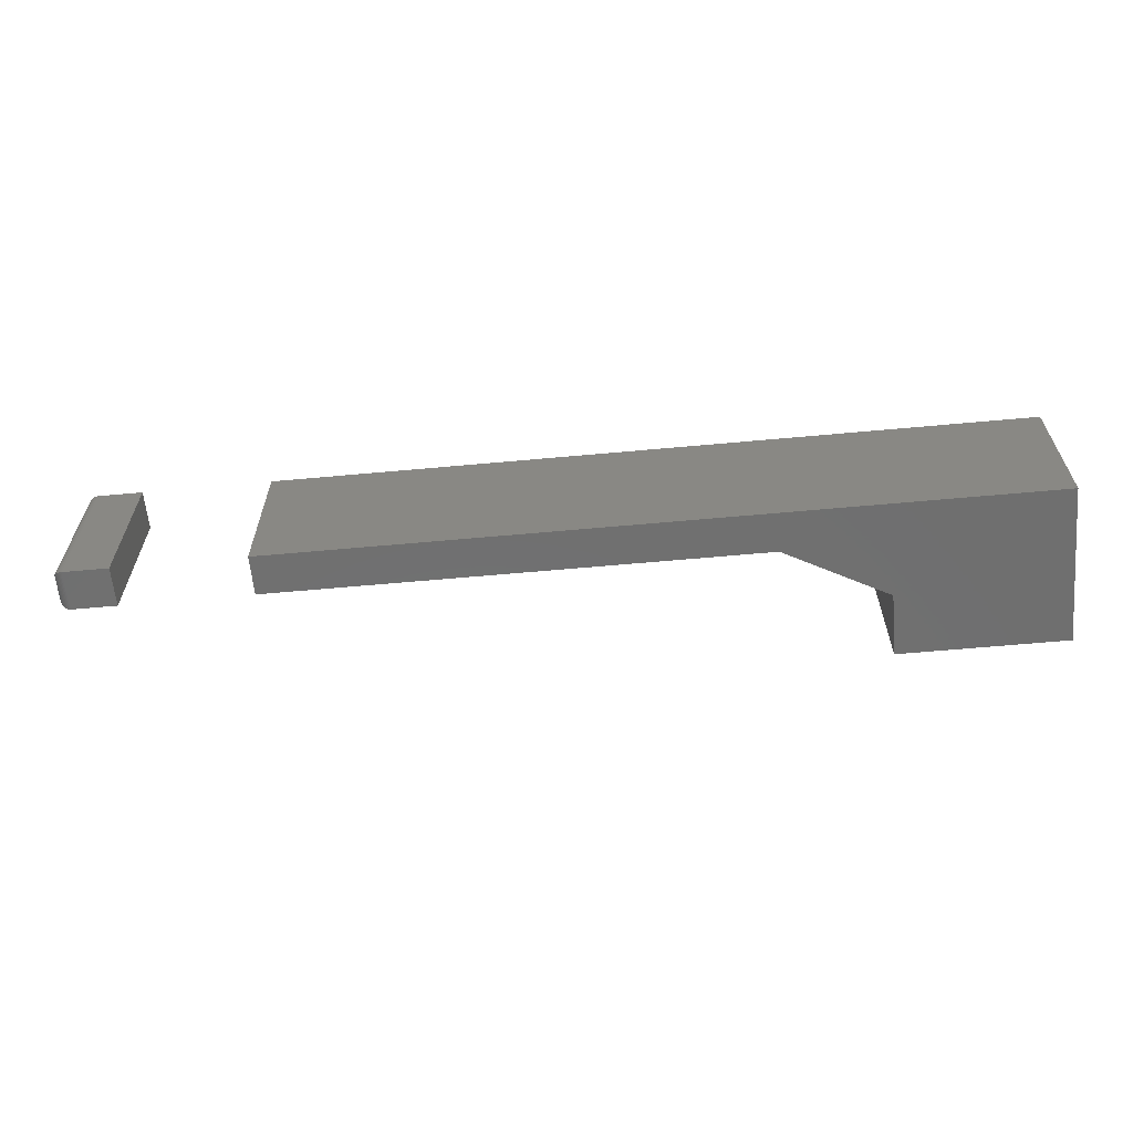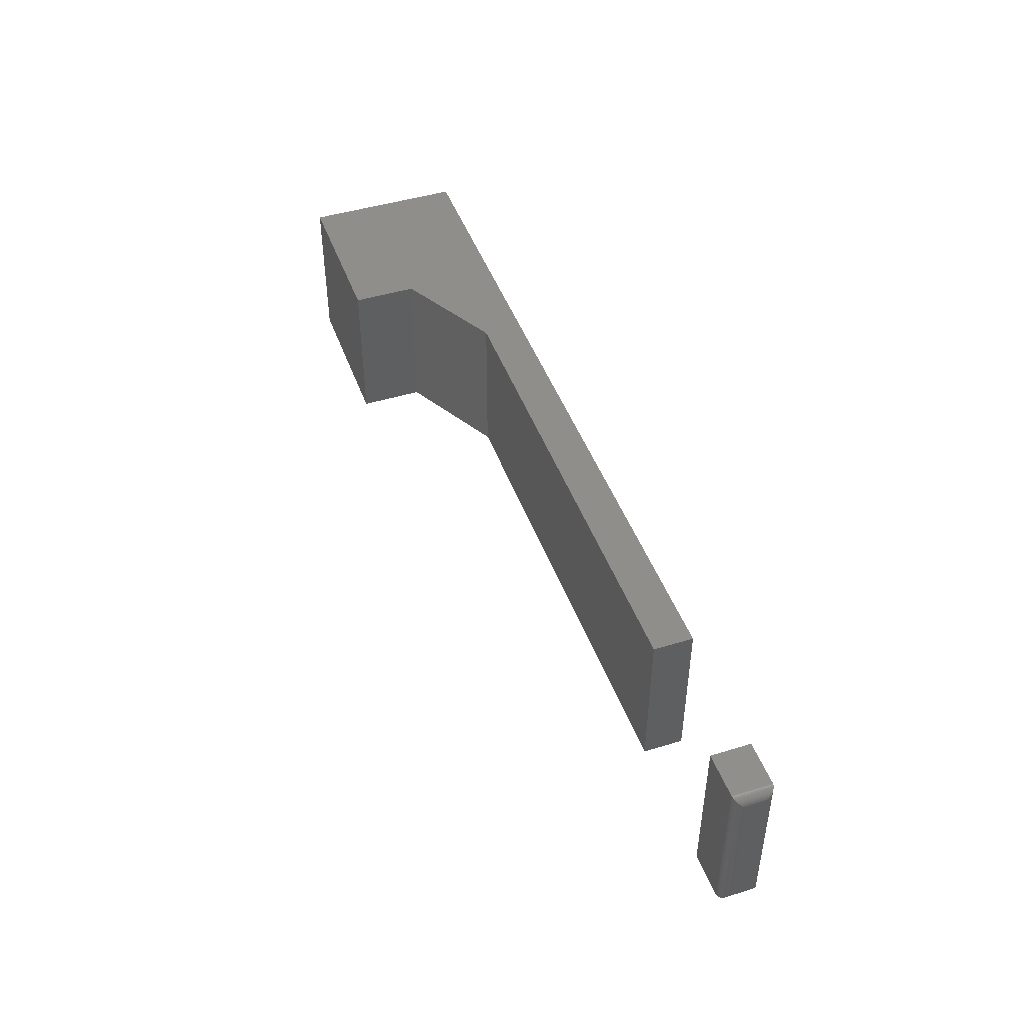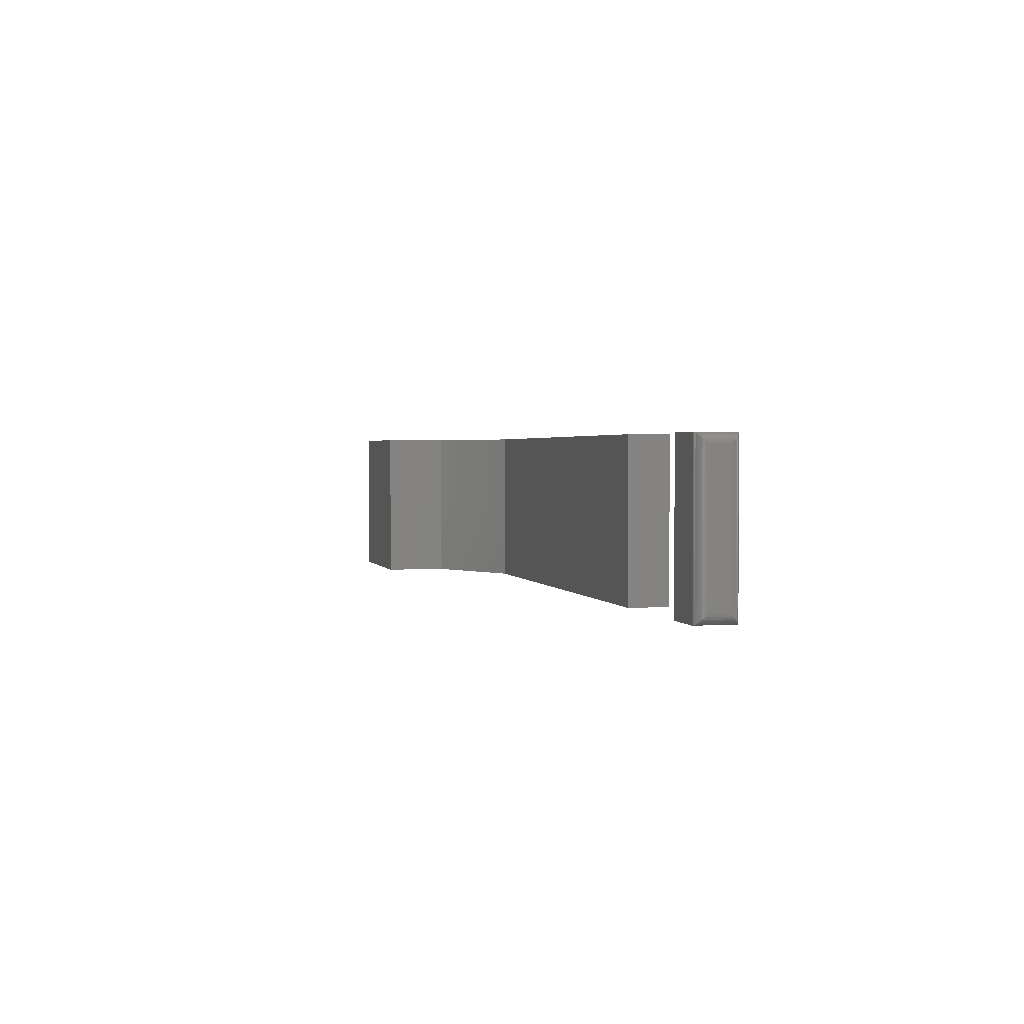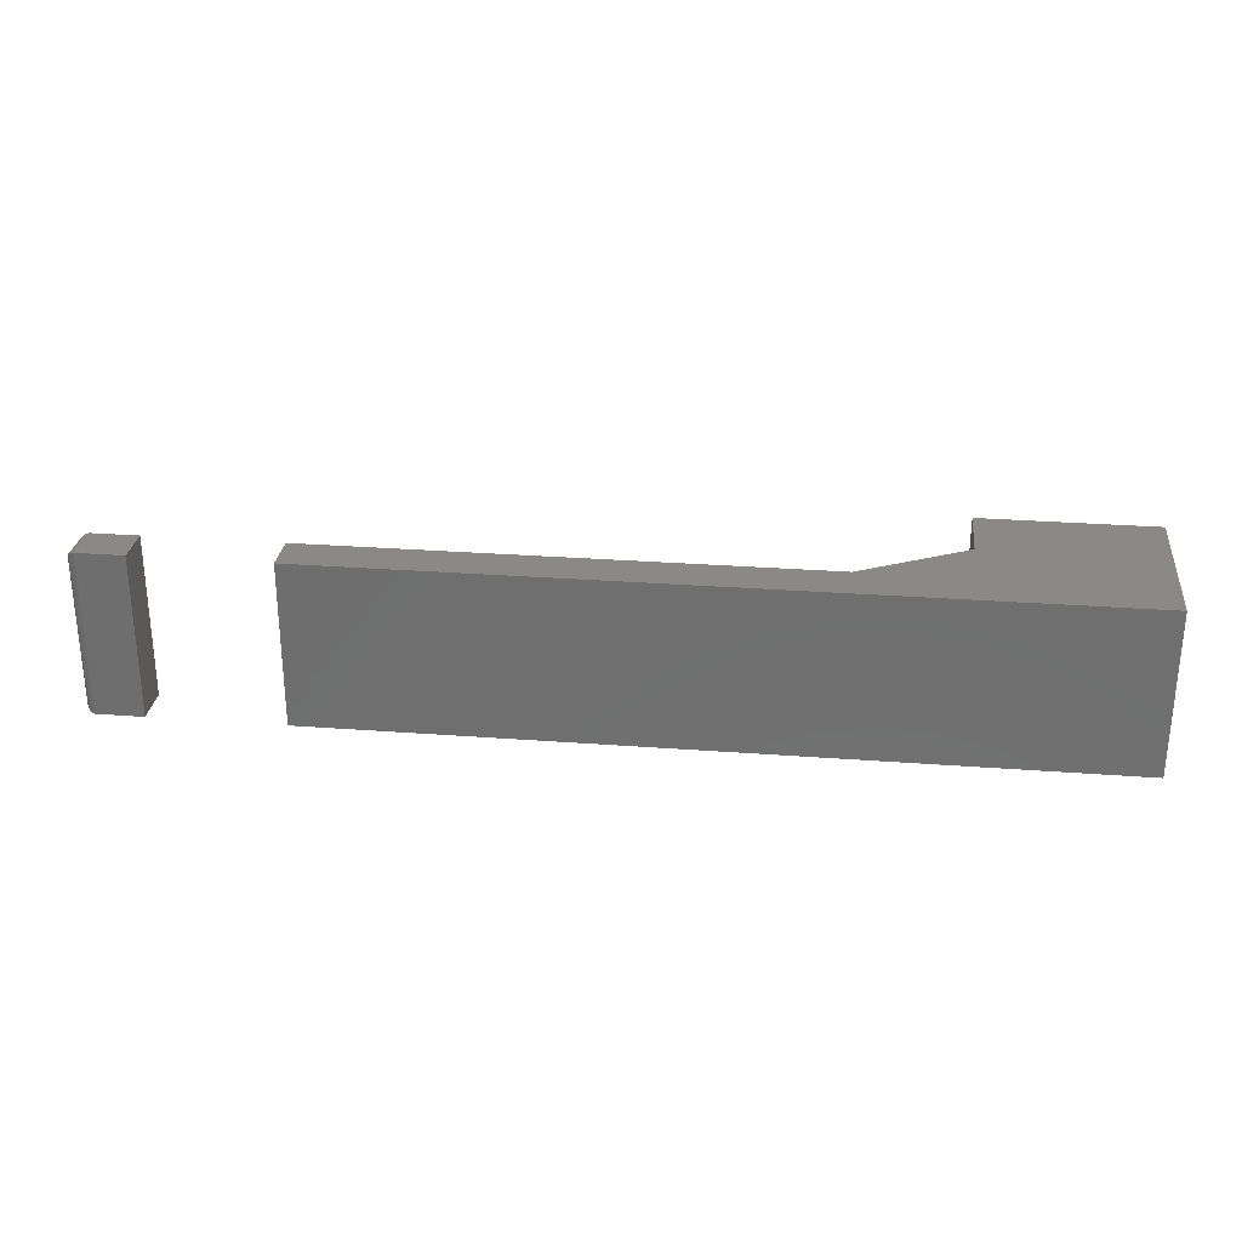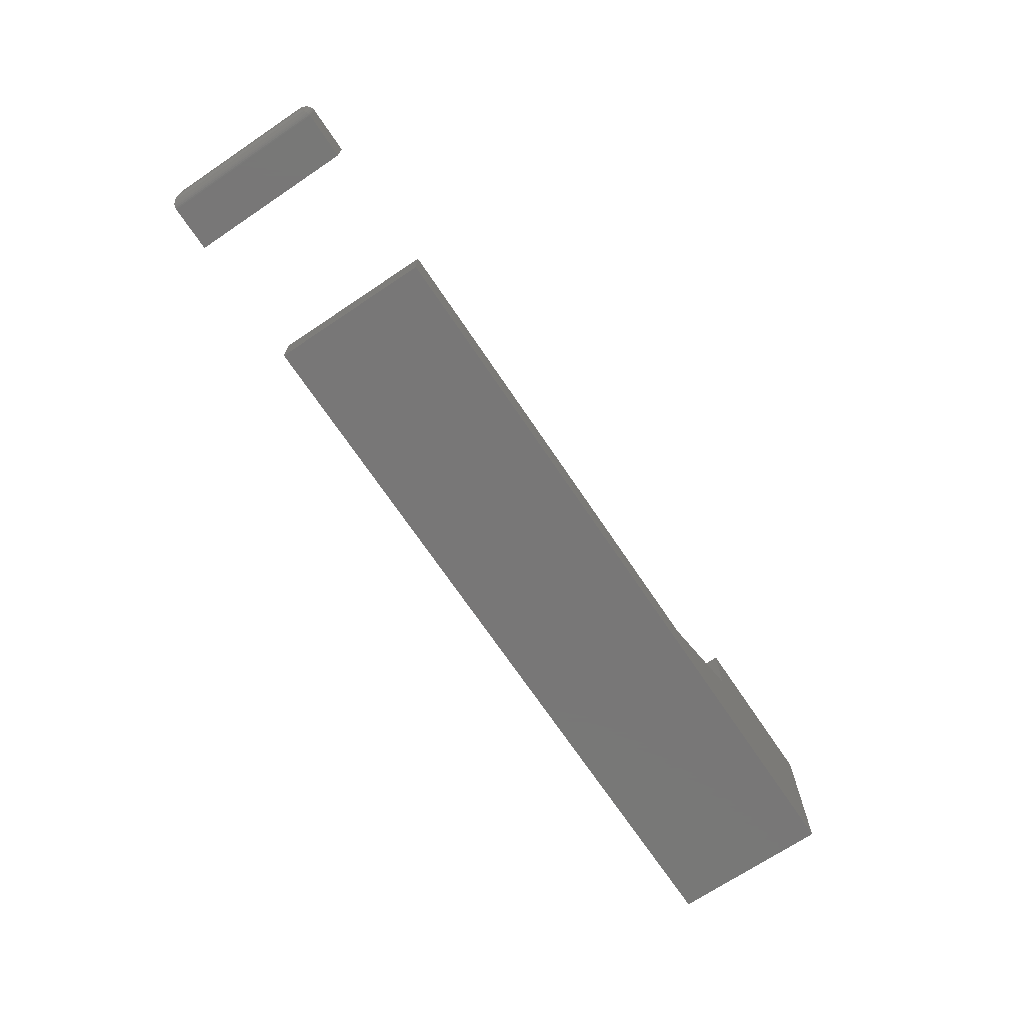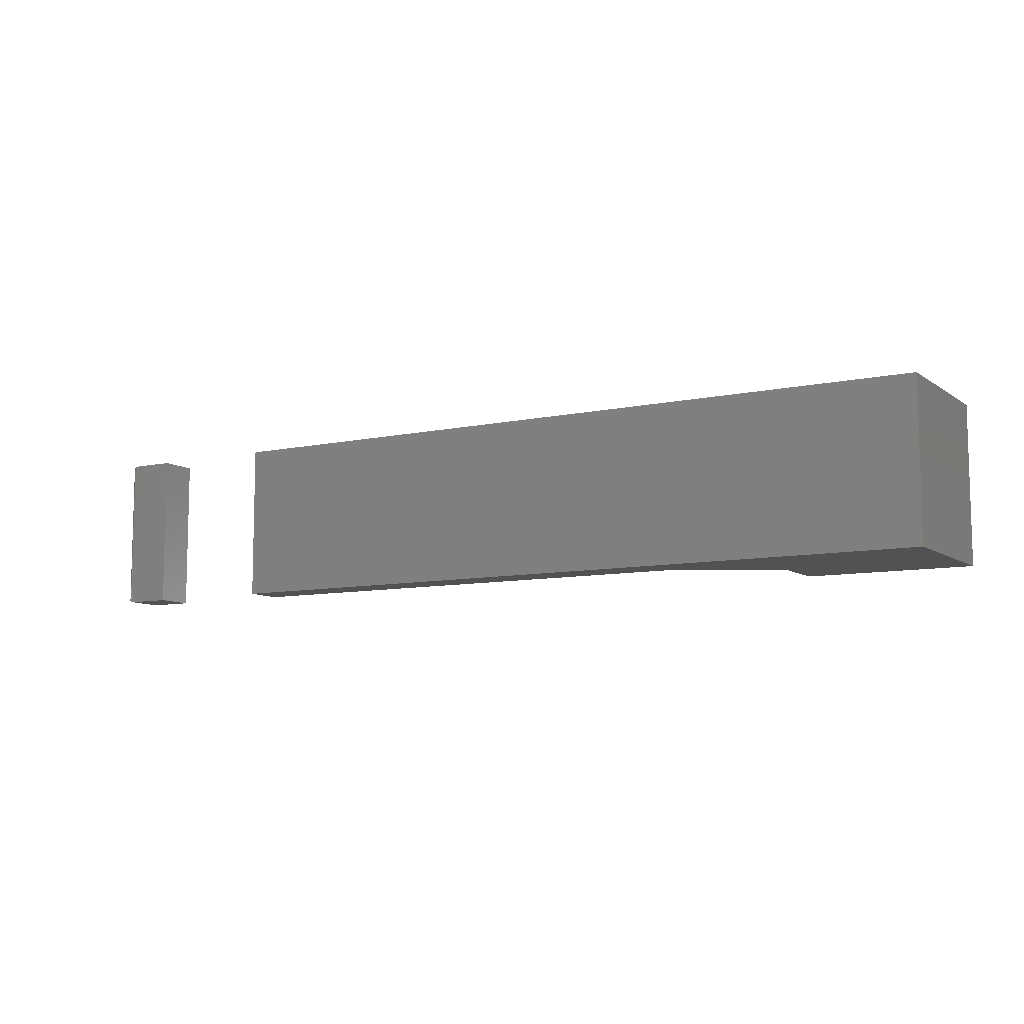
<metadata>
{"format":"stl","ext":"stl","renderer":"f3d","projection":"perspective","resolution":1024,"background":"white","views":[{"elev":-61.8,"azim":-174.7,"up":"+Y"},{"elev":45.8,"azim":70.6,"up":"+Y"},{"elev":1.8,"azim":76.3,"up":"+Y"},{"elev":27.9,"azim":-173.4,"up":"+Y"},{"elev":-70.2,"azim":123.9,"up":"+Z"},{"elev":-9.0,"azim":-149.7,"up":"+Y"}]}
</metadata>
<code>
# stl→obj: 60 verts, 112 faces
v 0.6406 -0.25 -0.0625
v 0.7109 -0.25 -0.0625
v 0.6406 -0.25 -8.224e-05
v 0.7109 -0.25 -8.224e-05
v 0.6406 0 -0.0625
v 0.6406 3.898e-18 -8.224e-05
v 0.7109 7.806e-18 -0.0625
v 0.7109 1.17e-17 -8.224e-05
v 0.7266 -0.01562 -0.04688
v 0.7266 -0.01562 -0.01571
v 0.7266 -0.2344 -0.04688
v 0.7266 -0.2344 -0.01571
v 0.7261 -0.01195 -0.01204
v 0.7261 -0.238 -0.01204
v 0.7177 -0.001535 -0.001617
v 0.7199 -0.2472 -0.002893
v 0.7199 -0.002811 -0.002893
v 0.7218 -0.2456 -0.004502
v 0.7218 -0.004419 -0.004502
v 0.7235 -0.2437 -0.006395
v 0.7235 -0.006313 -0.006395
v 0.7248 -0.2416 -0.008518
v 0.7248 -0.008436 -0.008518
v 0.7129 -0.0001198 -0.0002021
v 0.7129 -0.2499 -0.0002021
v 0.7153 -0.0006303 -0.0007126
v 0.7153 -0.2494 -0.0007126
v 0.7177 -0.2485 -0.001617
v 0.7261 -0.01195 -0.05055
v 0.7177 -0.001535 -0.06096
v 0.7199 -0.002811 -0.05969
v 0.7218 -0.004419 -0.05808
v 0.7235 -0.006313 -0.05619
v 0.7248 -0.008436 -0.05406
v 0.7129 -0.0001198 -0.06238
v 0.7153 -0.0006303 -0.06187
v 0.7261 -0.238 -0.05055
v 0.7248 -0.2416 -0.05406
v 0.7235 -0.2437 -0.05619
v 0.7218 -0.2456 -0.05808
v 0.7199 -0.2472 -0.05969
v 0.7177 -0.2485 -0.06096
v 0.7129 -0.2499 -0.06238
v 0.7153 -0.2494 -0.06187
v -0.325 -0.25 -1.388e-17
v -0.4875 -0.25 0.0875
v -0.75 -0.25 1.388e-17
v -0.75 -0.25 -0.0625
v 0.4375 -0.25 -0.0625
v 0.4375 -0.25 -5.551e-17
v -0.75 -0.25 0.1875
v -0.4875 -0.25 0.1875
v -0.325 5.109e-17 -2.776e-17
v 0.4375 1.357e-16 -6.939e-17
v 0.4375 1.318e-16 -0.0625
v -0.75 0 -0.0625
v -0.75 3.903e-18 0
v -0.4875 3.851e-17 0.0875
v -0.75 1.561e-17 0.1875
v -0.4875 4.476e-17 0.1875
f 1 2 3
f 3 2 4
f 5 6 7
f 7 6 8
f 8 6 4
f 4 6 3
f 9 10 11
f 11 10 12
f 5 7 1
f 1 7 2
f 12 13 14
f 12 10 13
f 15 16 17
f 17 16 18
f 17 18 19
f 19 18 20
f 19 20 21
f 21 20 22
f 21 22 23
f 23 22 14
f 23 14 13
f 8 4 24
f 24 4 25
f 24 25 26
f 26 25 27
f 26 27 15
f 15 27 28
f 15 28 16
f 10 29 13
f 10 9 29
f 30 17 31
f 31 17 19
f 31 19 32
f 32 19 21
f 32 21 33
f 33 21 23
f 33 23 34
f 34 23 13
f 34 13 29
f 7 8 35
f 35 8 24
f 35 24 36
f 36 24 26
f 36 26 30
f 30 26 15
f 30 15 17
f 9 37 29
f 9 11 37
f 29 37 38
f 29 38 34
f 34 38 39
f 34 39 33
f 33 39 40
f 33 40 32
f 32 40 41
f 32 41 31
f 31 41 42
f 2 7 43
f 43 7 35
f 43 35 44
f 44 35 36
f 44 36 42
f 42 36 30
f 42 30 31
f 11 14 37
f 11 12 14
f 37 14 22
f 37 22 38
f 38 22 20
f 38 20 39
f 39 20 18
f 39 18 40
f 40 18 16
f 40 16 41
f 41 16 28
f 4 2 25
f 25 2 43
f 25 43 27
f 27 43 44
f 27 44 28
f 28 44 42
f 28 42 41
f 6 5 3
f 3 5 1
f 45 46 47
f 45 47 48
f 45 48 49
f 45 49 50
f 47 46 51
f 51 46 52
f 53 54 55
f 53 55 56
f 53 56 57
f 53 57 58
f 57 59 58
f 58 59 60
f 57 56 47
f 47 56 48
f 59 57 51
f 51 57 47
f 52 60 51
f 51 60 59
f 58 60 46
f 46 60 52
f 53 58 45
f 45 58 46
f 50 54 45
f 45 54 53
f 55 54 49
f 49 54 50
f 48 56 49
f 49 56 55

</code>
